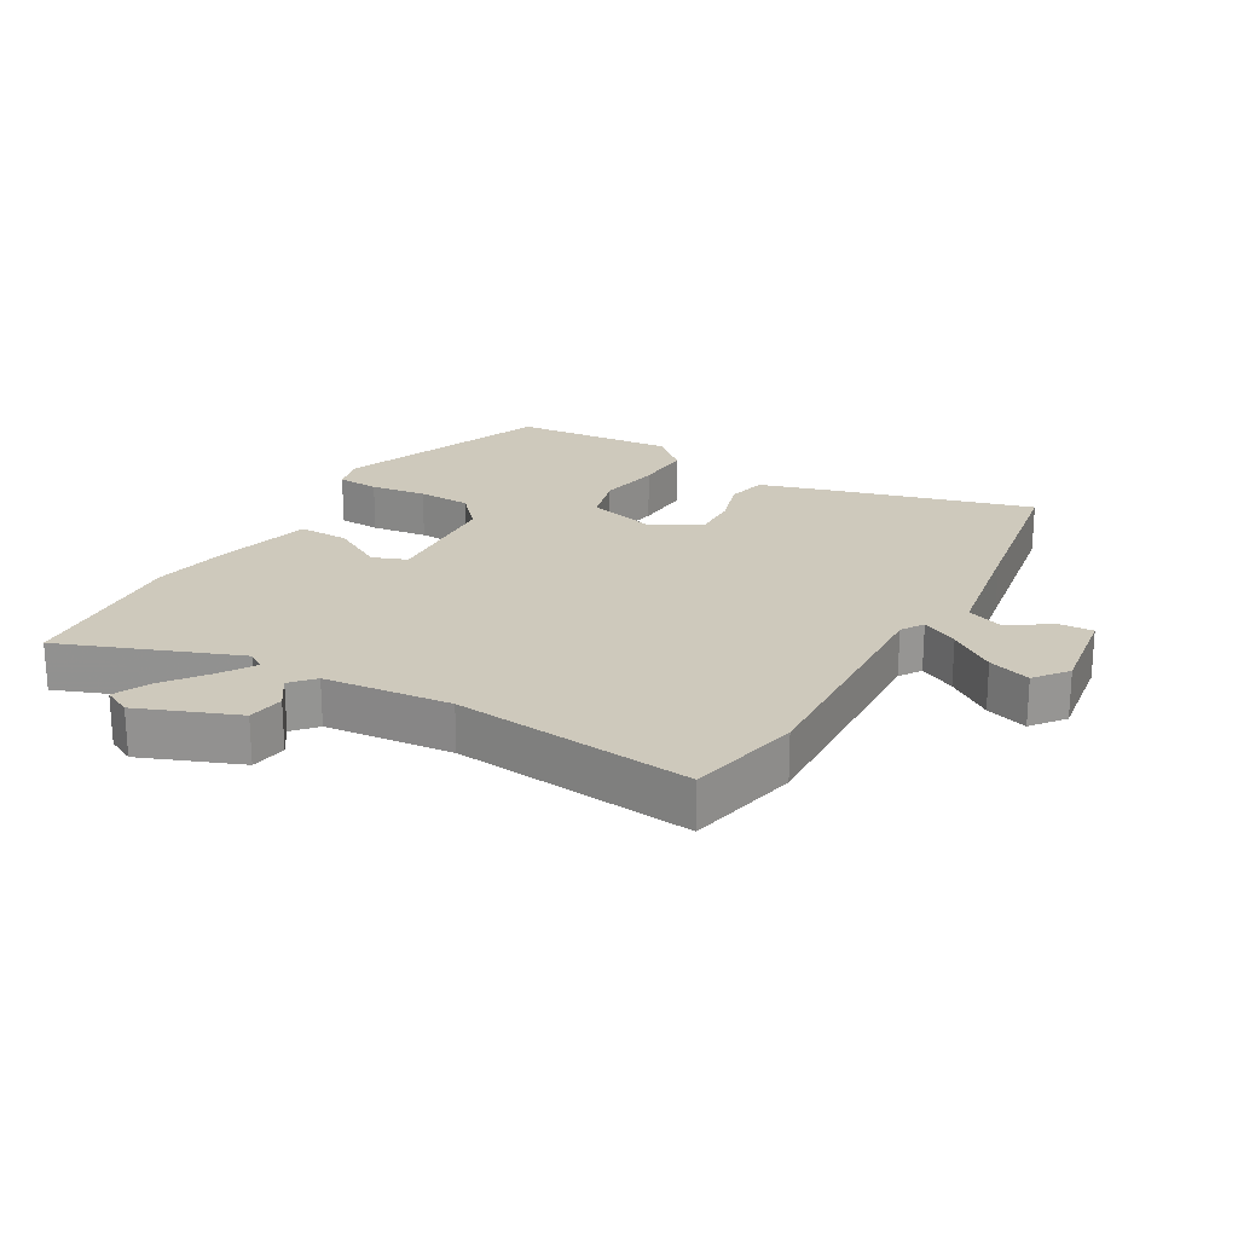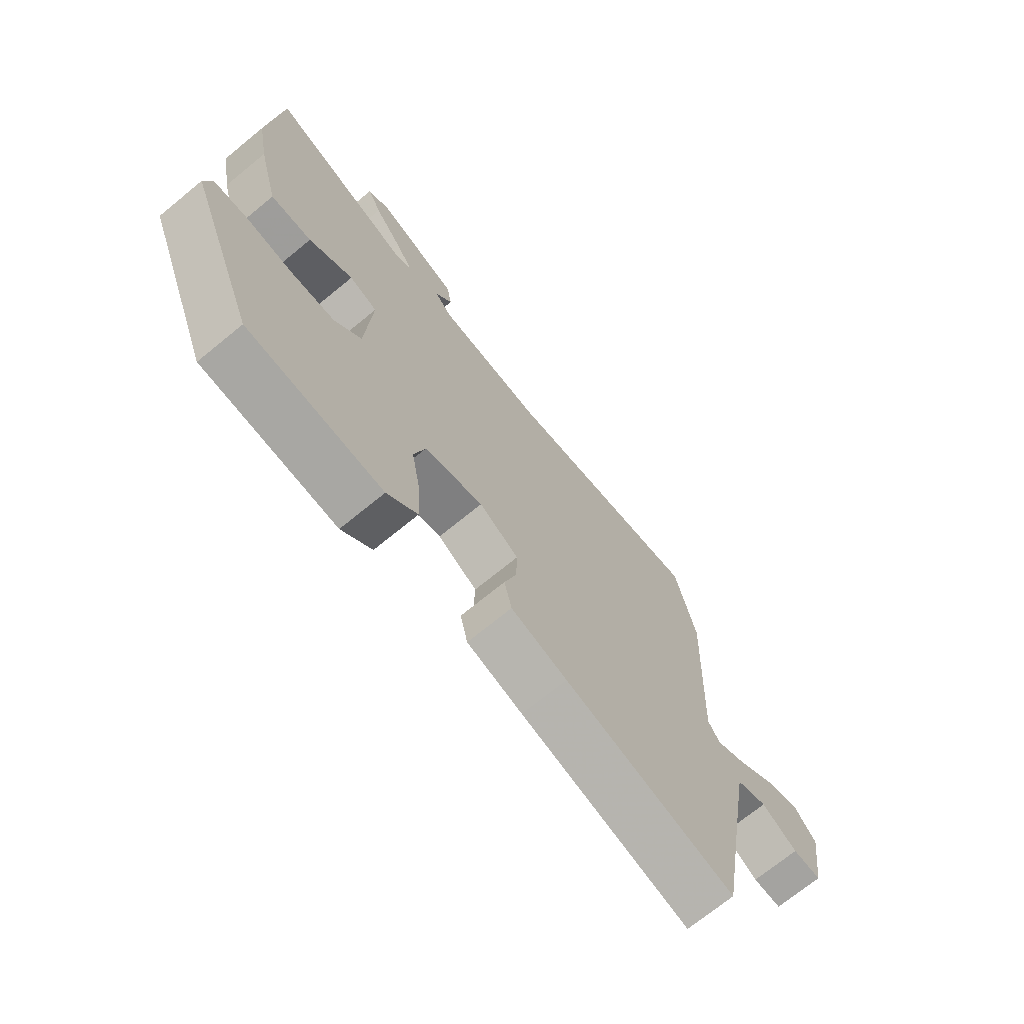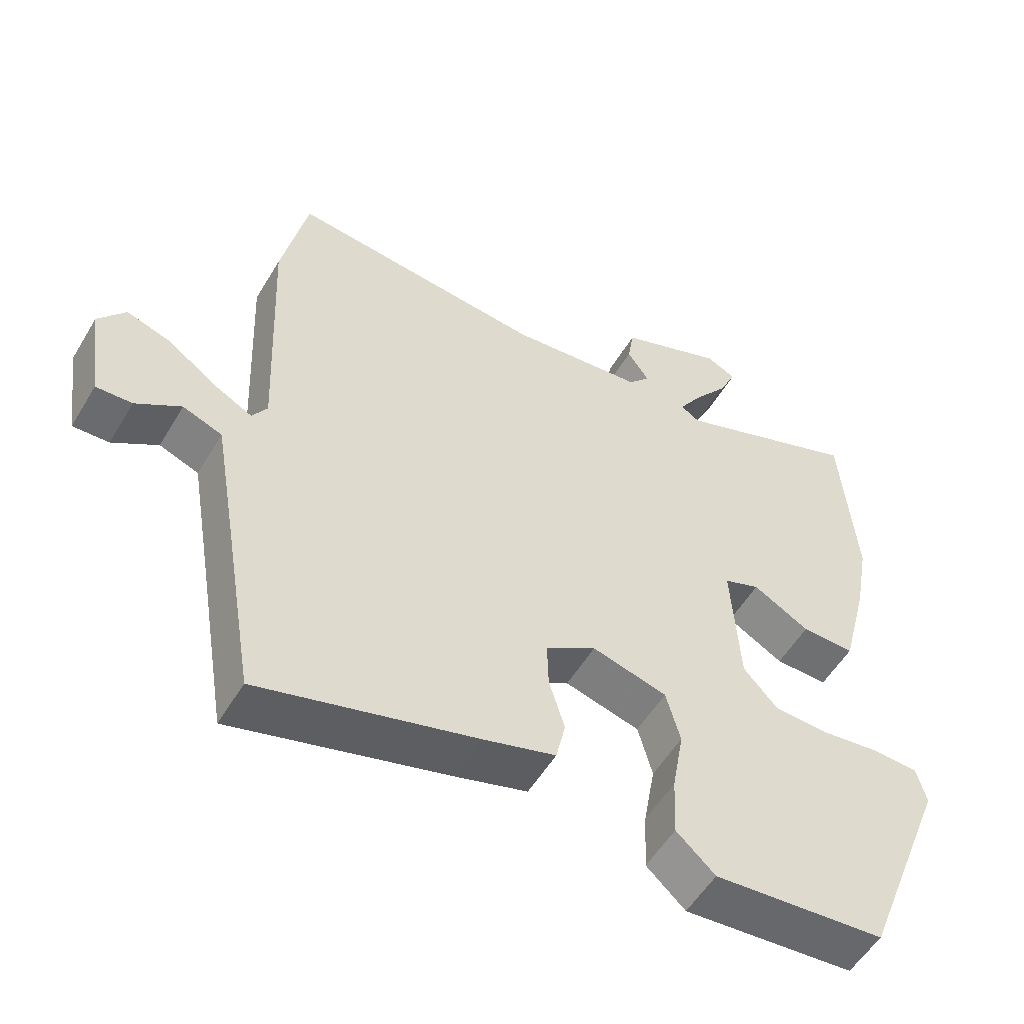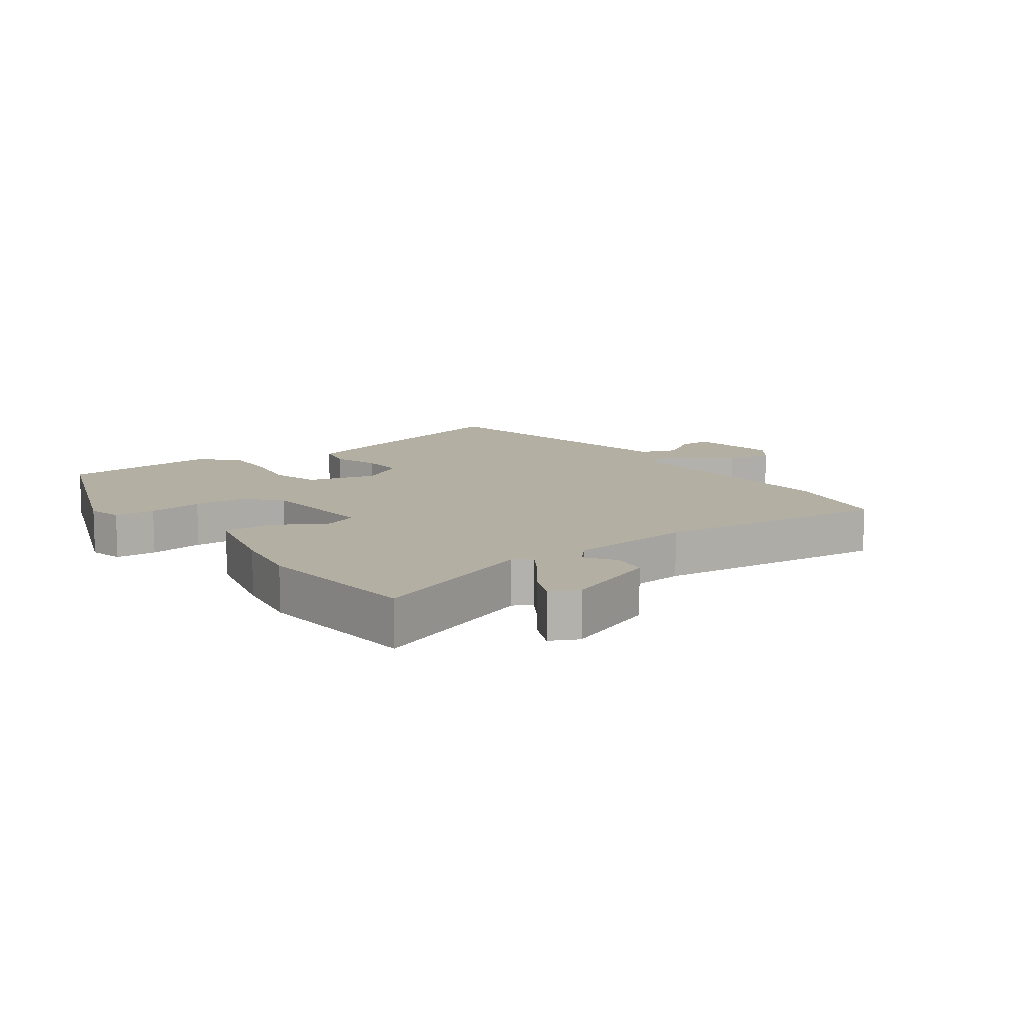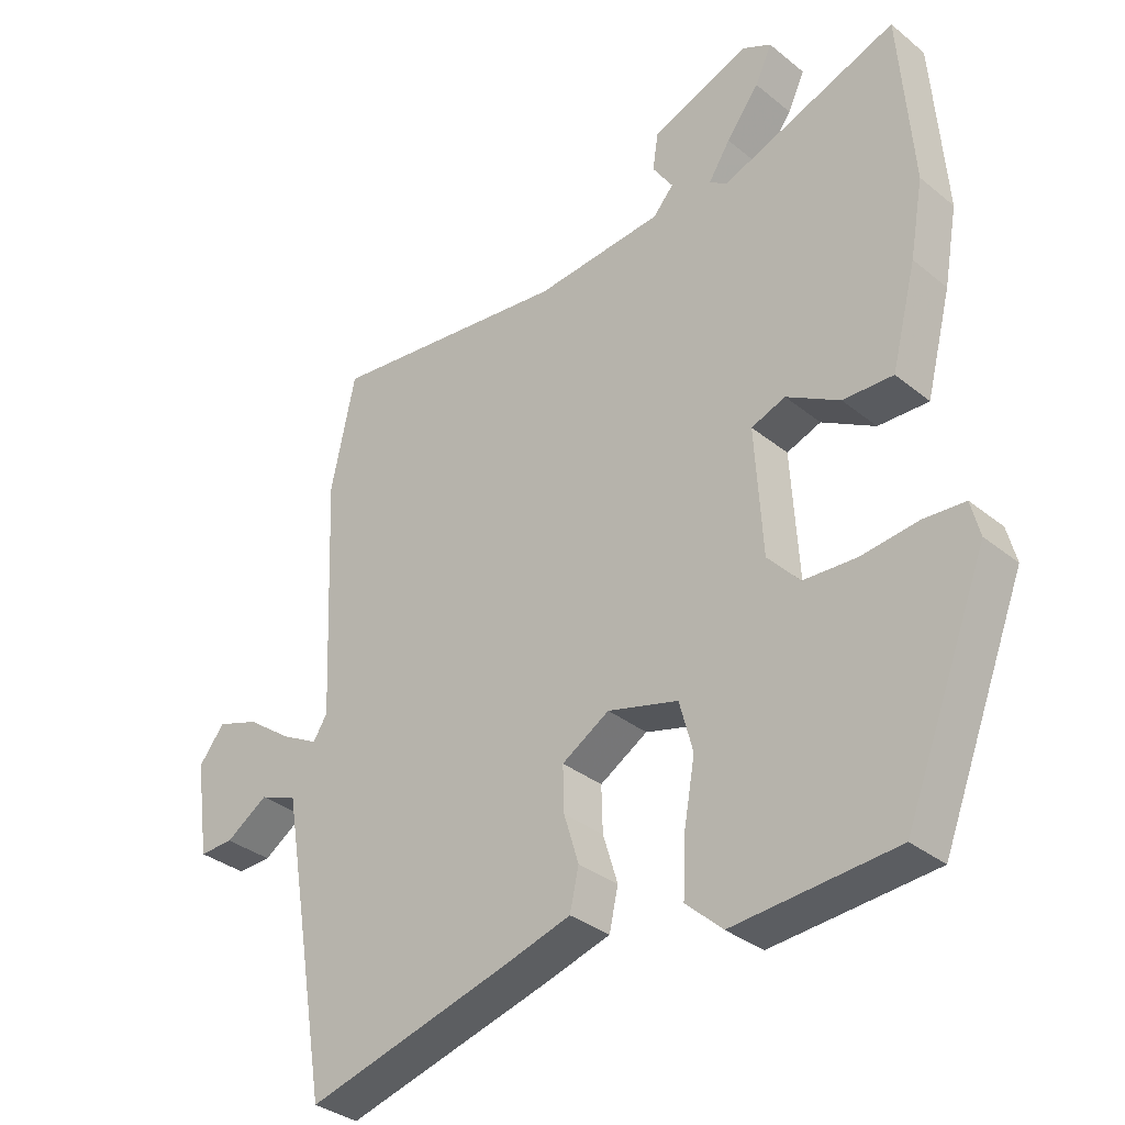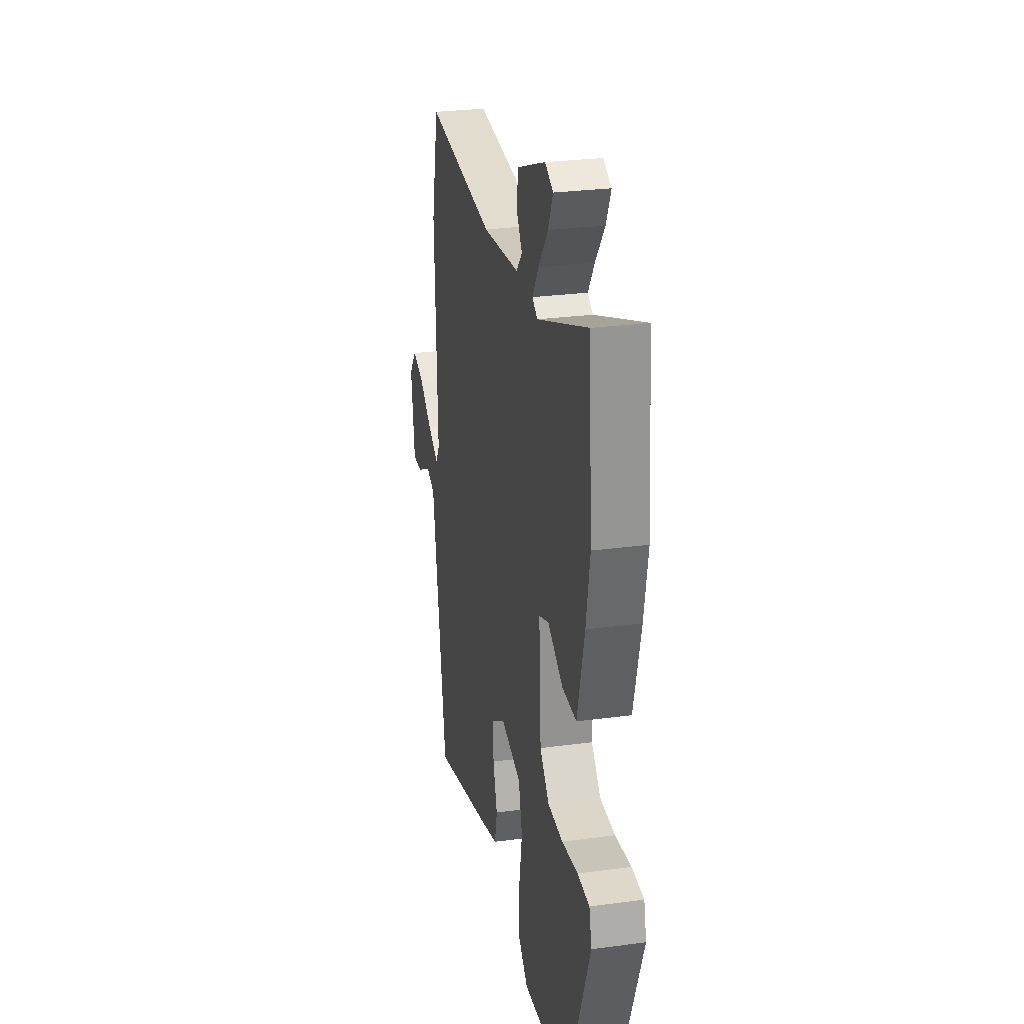
<metadata>
{"format":"obj","ext":"obj","renderer":"f3d","projection":"perspective","resolution":1024,"background":"white","views":[{"elev":22.3,"azim":29.7,"up":"+Y"},{"elev":-71.4,"azim":-50.7,"up":"+Z"},{"elev":-54.3,"azim":149.7,"up":"+Z"},{"elev":11.1,"azim":-36.5,"up":"+Y"},{"elev":-33.5,"azim":-137.7,"up":"+Z"},{"elev":27.4,"azim":-101.7,"up":"+Z"}]}
</metadata>
<code>
v 0.487 0.07 -0.545
v 0.169 0.07 -0.458
v 0.064 0.07 -0.427
v 0.05 0.07 -0.365
v 0.073 0.07 -0.29
v 0.075 0.07 -0.22
v 0.001 0.07 -0.175
v -0.109 0.07 -0.205
v -0.13 0.07 -0.283
v -0.113 0.07 -0.38
v -0.109 0.07 -0.469
v -0.166 0.07 -0.521
v -0.418 0.07 -0.501
v -0.547 0.07 -0.171
v -0.533 0.07 -0.116
v -0.468 0.07 -0.112
v -0.381 0.07 -0.123
v -0.298 0.07 -0.119
v -0.248 0.07 -0.064
v -0.236 0.07 0.131
v -0.289 0.07 0.151
v -0.372 0.07 0.104
v -0.45 0.07 0.102
v -0.489 0.07 0.254
v -0.51 0.07 0.371
v -0.489 0.07 0.641
v -0.214 0.07 0.537
v -0.186 0.07 0.555
v -0.22 0.07 0.608
v -0.271 0.07 0.675
v -0.297 0.07 0.731
v -0.253 0.07 0.753
v -0.099 0.07 0.693
v -0.09 0.07 0.636
v -0.122 0.07 0.588
v -0.09 0.07 0.552
v 0.109 0.07 0.533
v 0.484 0.07 0.575
v 0.522 0.07 0.397
v 0.506 0.07 0.02
v 0.528 0.07 -0.015
v 0.585 0.07 0.015
v 0.656 0.07 0.066
v 0.722 0.07 0.088
v 0.762 0.07 0.037
v 0.741 0.07 -0.11
v 0.688 0.07 -0.108
v 0.622 0.07 -0.065
v 0.564 0.07 -0.087
v 0.531 0.07 -0.281
v 0.487 0 -0.545
v 0.169 0 -0.458
v 0.064 0 -0.427
v 0.05 0 -0.365
v 0.073 0 -0.29
v 0.075 0 -0.22
v 0.001 0 -0.175
v -0.109 0 -0.205
v -0.13 0 -0.283
v -0.113 0 -0.38
v -0.109 0 -0.469
v -0.166 0 -0.521
v -0.418 0 -0.501
v -0.547 0 -0.171
v -0.533 0 -0.116
v -0.468 0 -0.112
v -0.381 0 -0.123
v -0.298 0 -0.119
v -0.248 0 -0.064
v -0.236 0 0.131
v -0.289 0 0.151
v -0.372 0 0.104
v -0.45 0 0.102
v -0.489 0 0.254
v -0.51 0 0.371
v -0.489 0 0.641
v -0.214 0 0.537
v -0.186 0 0.555
v -0.22 0 0.608
v -0.271 0 0.675
v -0.297 0 0.731
v -0.253 0 0.753
v -0.099 0 0.693
v -0.09 0 0.636
v -0.122 0 0.588
v -0.09 0 0.552
v 0.109 0 0.533
v 0.484 0 0.575
v 0.522 0 0.397
v 0.506 0 0.02
v 0.528 0 -0.015
v 0.585 0 0.015
v 0.656 0 0.066
v 0.722 0 0.088
v 0.762 0 0.037
v 0.741 0 -0.11
v 0.688 0 -0.108
v 0.622 0 -0.065
v 0.564 0 -0.087
v 0.531 0 -0.281
f 45 46 47 48
f 45 48 49
f 42 43 44 45
f 41 42 45 49
f 40 41 49 50
f 37 38 39 40
f 36 37 40 50
f 32 33 34 35
f 30 31 32 35
f 29 30 35 36
f 28 29 36 50
f 24 25 26 27
f 21 22 23 24
f 20 21 24 27
f 14 15 16 17
f 14 17 18
f 13 14 18
f 12 13 18 19
f 9 10 11 12
f 2 3 4 5
f 2 5 6
f 1 2 6
f 50 1 6
f 20 27 28 50
f 20 50 6 7
f 9 12 19 20
f 8 9 20
f 7 8 20
f 98 97 96 95
f 99 98 95
f 95 94 93 92
f 99 95 92 91
f 100 99 91 90
f 90 89 88 87
f 100 90 87 86
f 85 84 83 82
f 85 82 81 80
f 86 85 80 79
f 100 86 79 78
f 77 76 75 74
f 74 73 72 71
f 77 74 71 70
f 67 66 65 64
f 68 67 64
f 68 64 63
f 69 68 63 62
f 62 61 60 59
f 55 54 53 52
f 56 55 52
f 56 52 51
f 56 51 100
f 100 78 77 70
f 57 56 100 70
f 70 69 62 59
f 70 59 58
f 70 58 57
f 1 51 52 2
f 2 52 53 3
f 3 53 54 4
f 4 54 55 5
f 5 55 56 6
f 6 56 57 7
f 7 57 58 8
f 8 58 59 9
f 9 59 60 10
f 10 60 61 11
f 11 61 62 12
f 12 62 63 13
f 13 63 64 14
f 14 64 65 15
f 15 65 66 16
f 16 66 67 17
f 17 67 68 18
f 18 68 69 19
f 19 69 70 20
f 20 70 71 21
f 21 71 72 22
f 22 72 73 23
f 23 73 74 24
f 24 74 75 25
f 25 75 76 26
f 26 76 77 27
f 27 77 78 28
f 28 78 79 29
f 29 79 80 30
f 30 80 81 31
f 31 81 82 32
f 32 82 83 33
f 33 83 84 34
f 34 84 85 35
f 35 85 86 36
f 36 86 87 37
f 37 87 88 38
f 38 88 89 39
f 39 89 90 40
f 40 90 91 41
f 41 91 92 42
f 42 92 93 43
f 43 93 94 44
f 44 94 95 45
f 45 95 96 46
f 46 96 97 47
f 47 97 98 48
f 48 98 99 49
f 49 99 100 50
f 50 100 51 1

</code>
